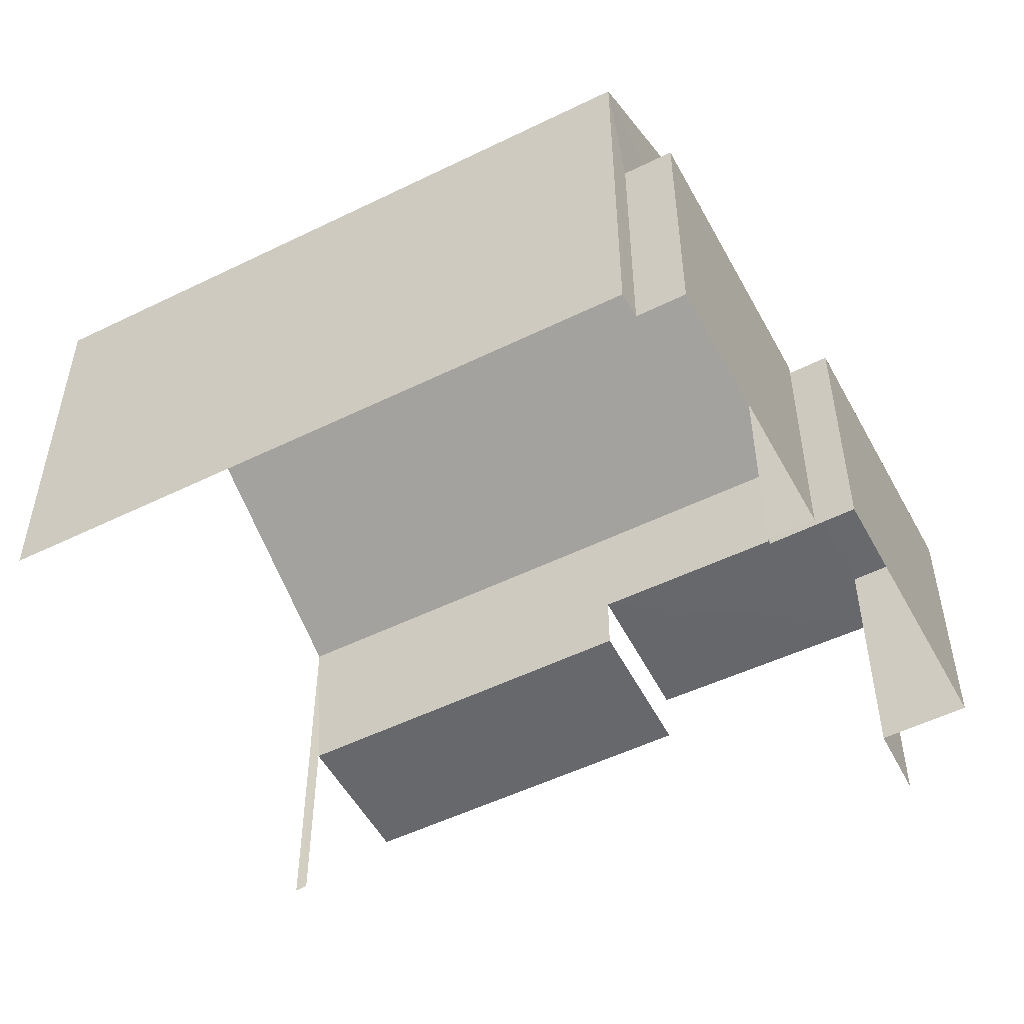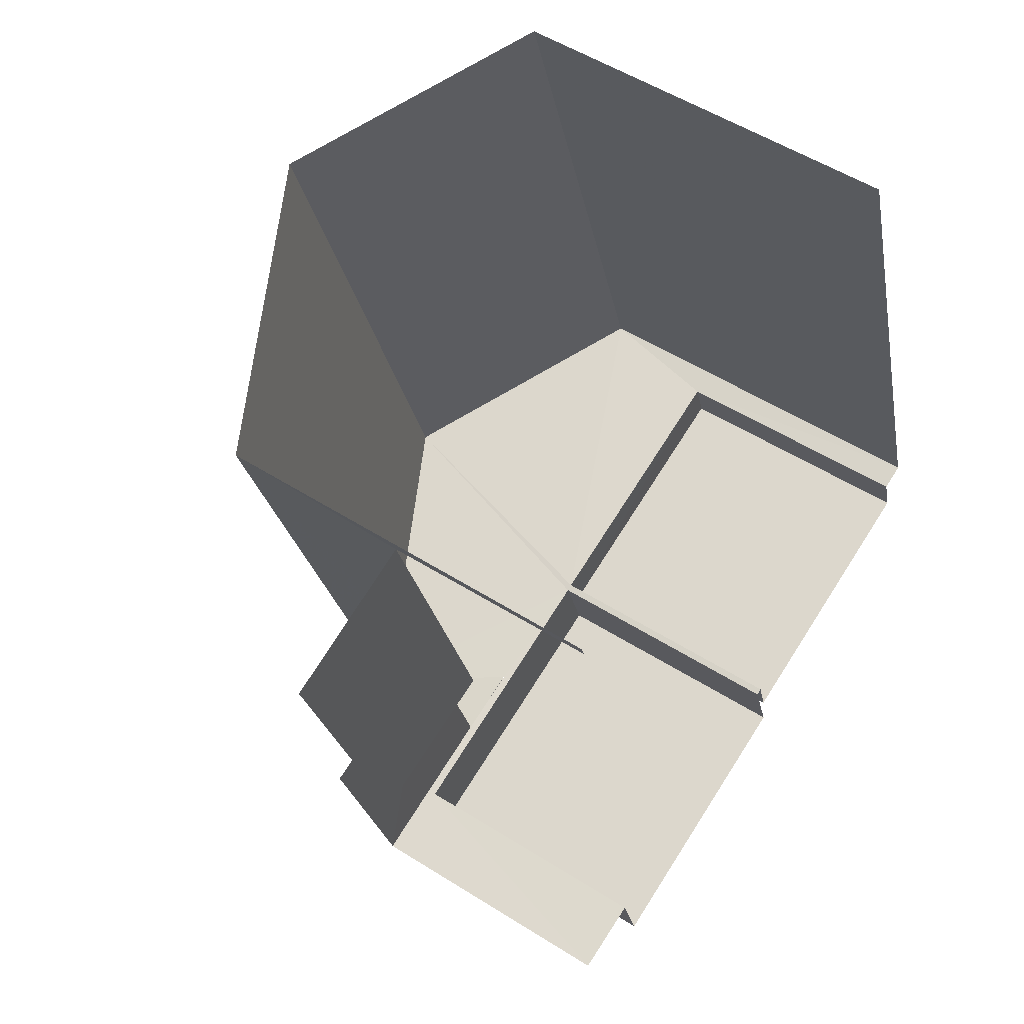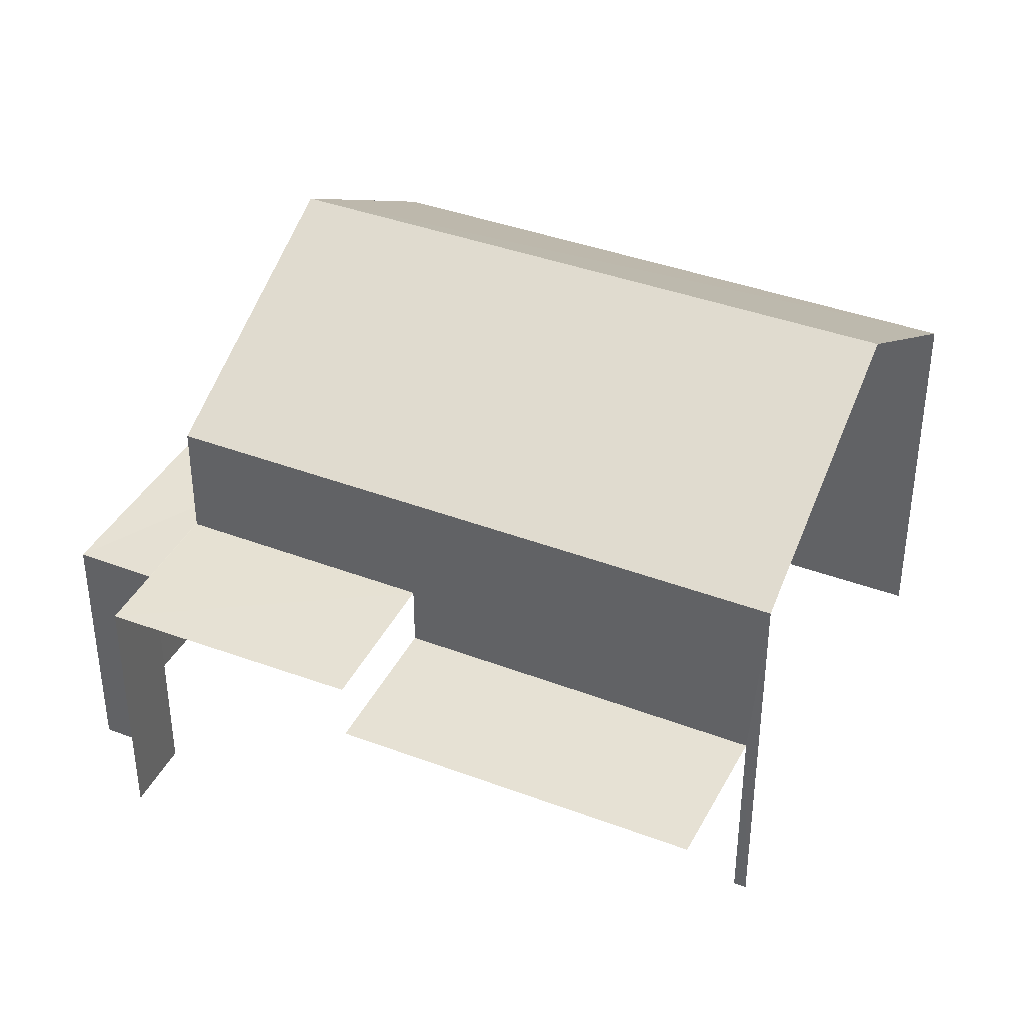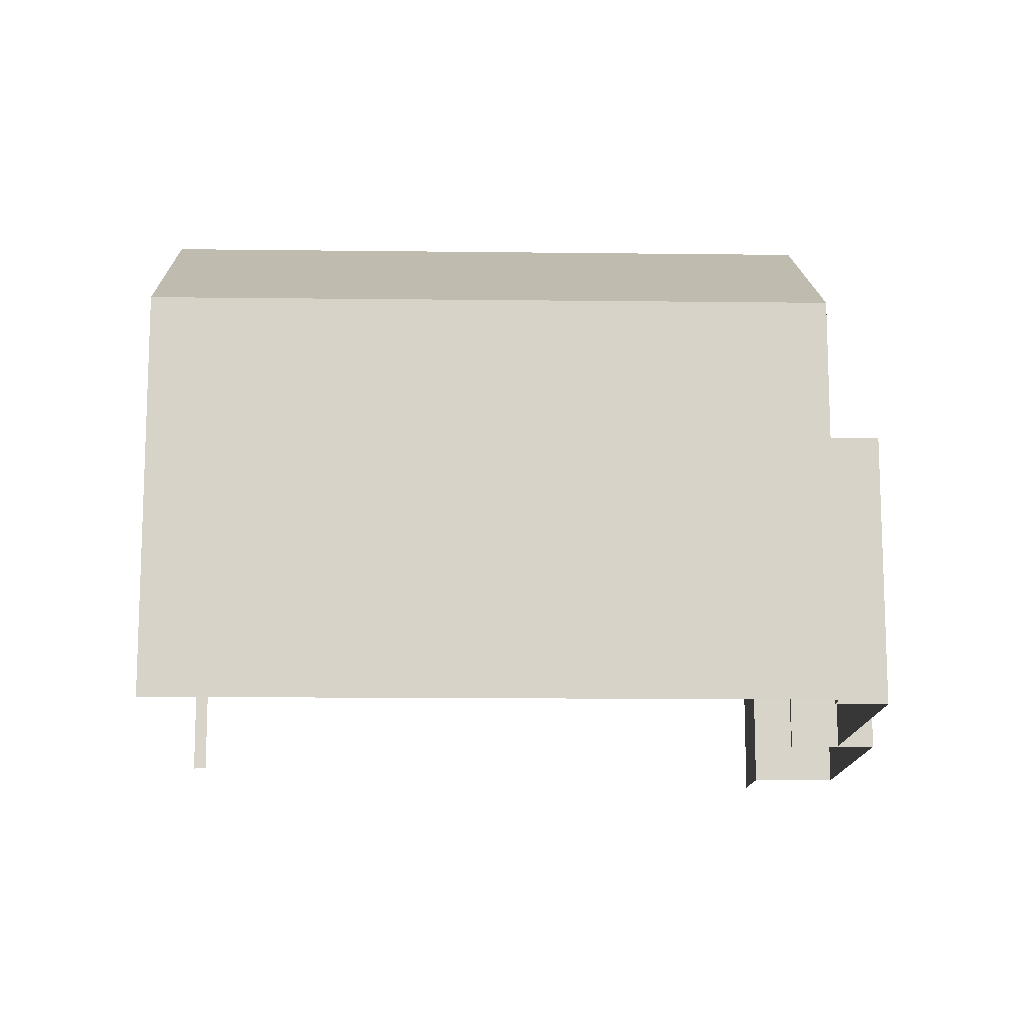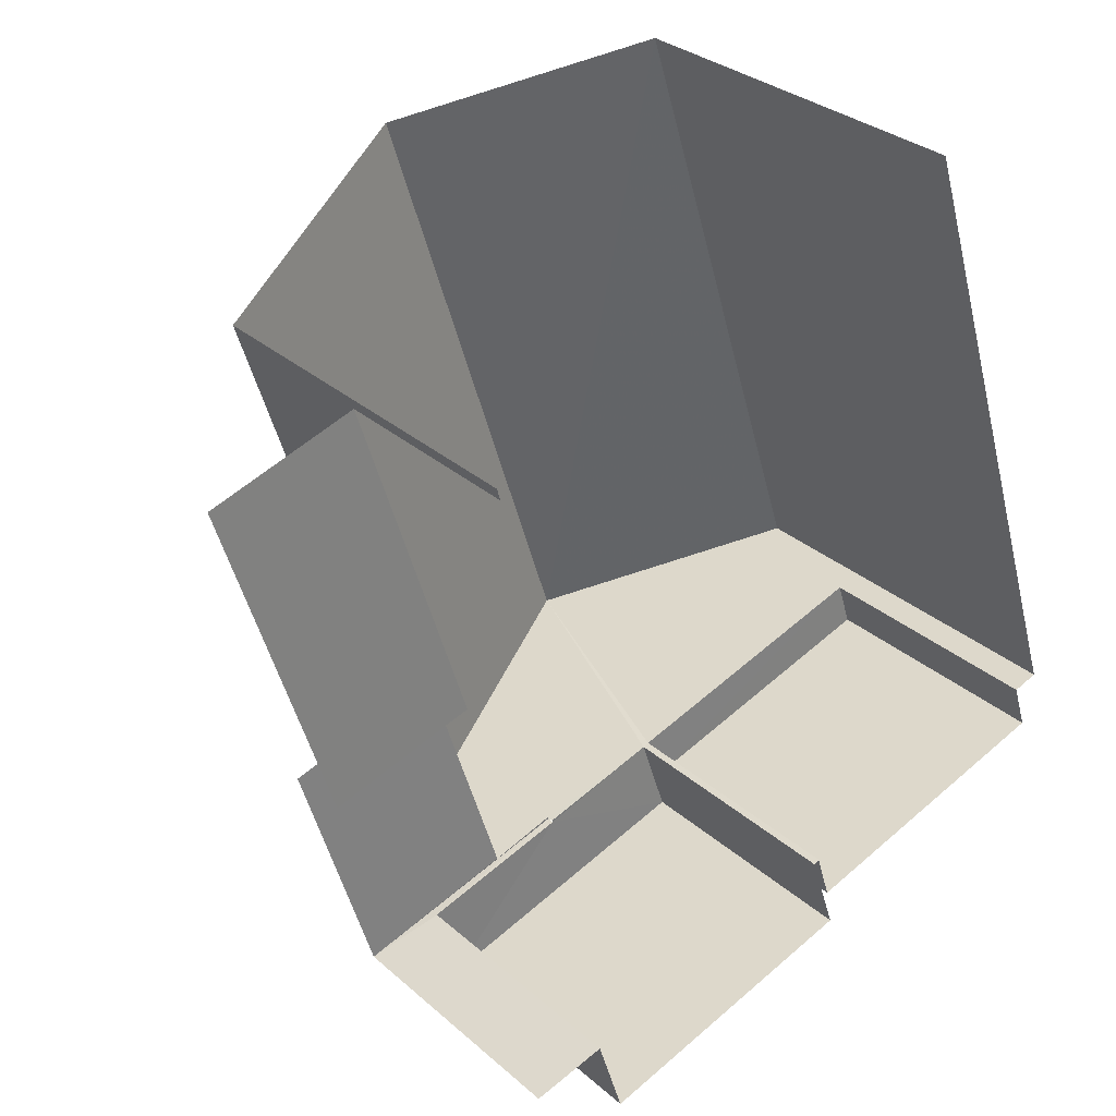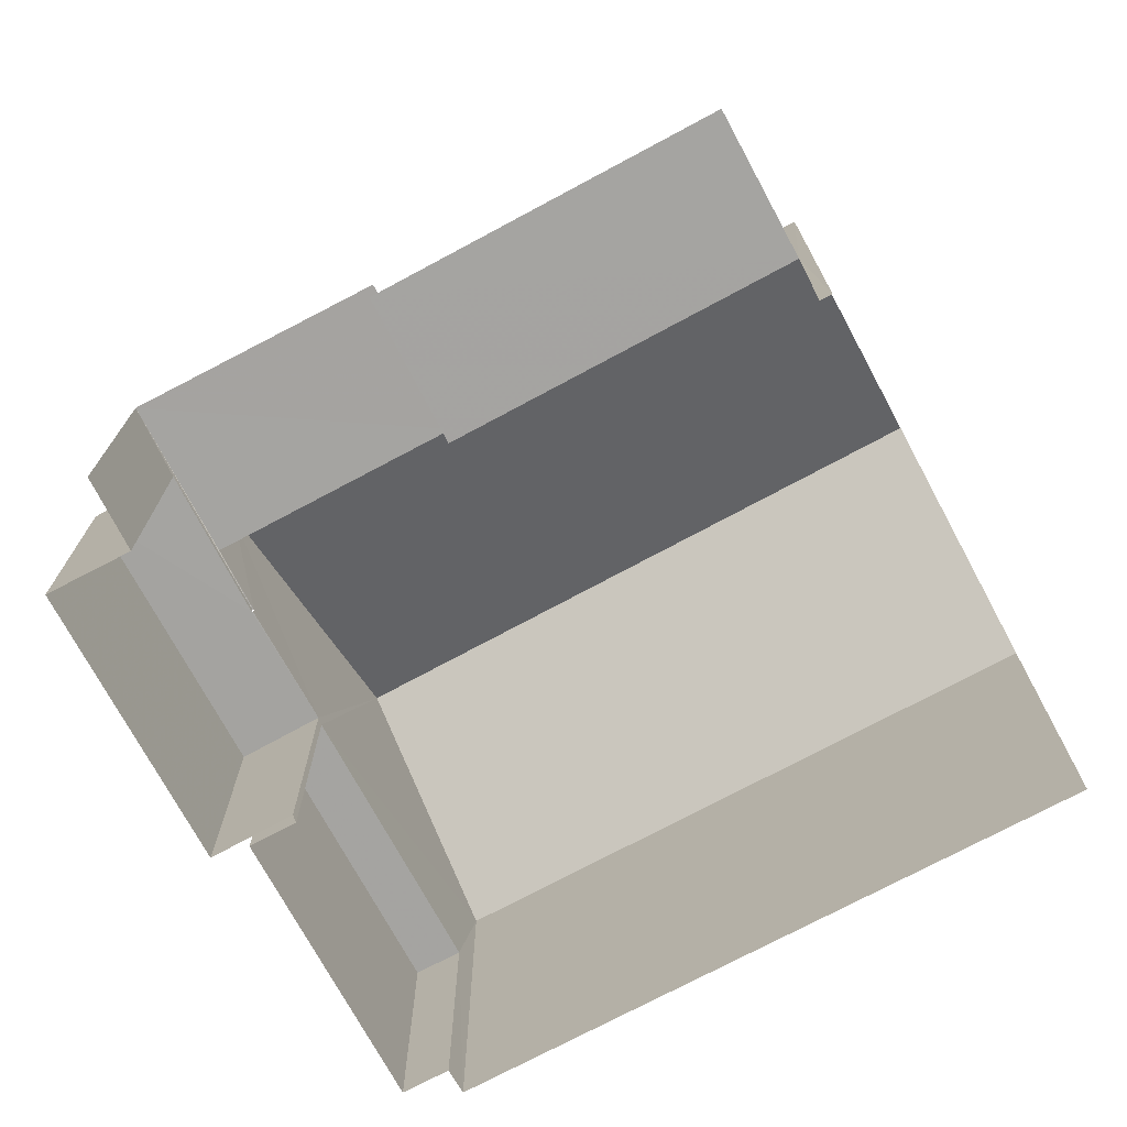
<metadata>
{"format":"obj","ext":"obj","renderer":"f3d","projection":"perspective","resolution":1024,"background":"white","views":[{"elev":-52.5,"azim":-79.9,"up":"+Z"},{"elev":52.5,"azim":124.4,"up":"+Y"},{"elev":39.0,"azim":97.7,"up":"+Z"},{"elev":-13.5,"azim":-109.3,"up":"+Z"},{"elev":30.7,"azim":141.2,"up":"+Y"},{"elev":-73.2,"azim":100.6,"up":"+Z"}]}
</metadata>
<code>
v -2.256e+05 -1.279e+05 12.41
v -2.256e+05 -1.279e+05 12.41
v -2.256e+05 -1.278e+05 12.41
v -2.256e+05 -1.278e+05 12.41
v -2.256e+05 -1.278e+05 12.41
v -2.256e+05 -1.279e+05 12.41
v -2.256e+05 -1.279e+05 12.41
v -2.256e+05 -1.279e+05 12.41
v -2.256e+05 -1.279e+05 12.41
v -2.256e+05 -1.279e+05 12.41
v -2.256e+05 -1.279e+05 12.41
v -2.256e+05 -1.278e+05 12.41
v -2.256e+05 -1.279e+05 12.41
v -2.256e+05 -1.279e+05 12.41
v -2.256e+05 -1.279e+05 12.41
v -2.256e+05 -1.279e+05 12.41
v -2.256e+05 -1.279e+05 20.06
v -2.256e+05 -1.278e+05 18.08
v -2.256e+05 -1.278e+05 20.06
v -2.256e+05 -1.279e+05 18.08
v -2.256e+05 -1.279e+05 16.21
v -2.256e+05 -1.279e+05 16.21
v -2.256e+05 -1.279e+05 16.21
v -2.256e+05 -1.279e+05 16.21
v -2.256e+05 -1.279e+05 16.21
v -2.256e+05 -1.279e+05 16.21
v -2.256e+05 -1.279e+05 16.32
v -2.256e+05 -1.279e+05 16.32
v -2.256e+05 -1.279e+05 16.32
v -2.256e+05 -1.279e+05 16.32
v -2.256e+05 -1.279e+05 16.32
v -2.256e+05 -1.279e+05 16.32
v -2.256e+05 -1.279e+05 15.4
v -2.256e+05 -1.278e+05 15.4
v -2.256e+05 -1.278e+05 15.4
v -2.256e+05 -1.279e+05 15.4
v -2.256e+05 -1.279e+05 16.21
v -2.256e+05 -1.279e+05 16.21
v -2.256e+05 -1.279e+05 16.21
v -2.256e+05 -1.279e+05 16.21
v -2.256e+05 -1.278e+05 18.08
v -2.256e+05 -1.279e+05 18.08
f 1 2 3
f 3 4 5
f 6 1 7
f 8 9 10
f 11 5 12
f 13 11 14
f 10 15 5
f 15 7 1
f 13 16 11
f 16 8 10
f 15 1 3
f 15 3 5
f 10 5 11
f 16 10 11
f 35 34 12
f 5 35 12
f 14 33 27
f 27 33 28
f 14 11 33
f 28 33 36
f 29 13 14
f 27 29 14
f 33 12 34
f 33 11 12
f 18 4 41
f 18 41 19
f 4 3 41
f 26 31 32
f 26 21 31
f 17 18 19
f 17 20 18
f 21 22 23
f 22 21 24
f 25 24 21
f 25 21 26
f 27 28 29
f 29 30 31
f 31 30 32
f 28 30 29
f 33 34 35
f 36 33 35
f 37 38 39
f 40 37 39
f 41 42 17
f 19 41 17
f 39 6 7
f 39 38 6
f 42 3 2
f 42 41 3
f 40 39 7
f 15 40 7
f 10 9 24
f 25 10 24
f 5 4 35
f 4 18 35
f 28 20 30
f 28 18 20
f 36 35 28
f 35 18 28
f 24 9 8
f 22 24 8
f 16 22 8
f 16 23 22
f 15 10 40
f 2 1 37
f 32 30 20
f 42 37 40
f 2 37 42
f 25 26 32
f 10 25 40
f 17 25 20
f 42 40 17
f 25 32 20
f 40 25 17
f 37 6 38
f 37 1 6
f 16 13 23
f 13 29 23
f 23 31 21
f 23 29 31

</code>
